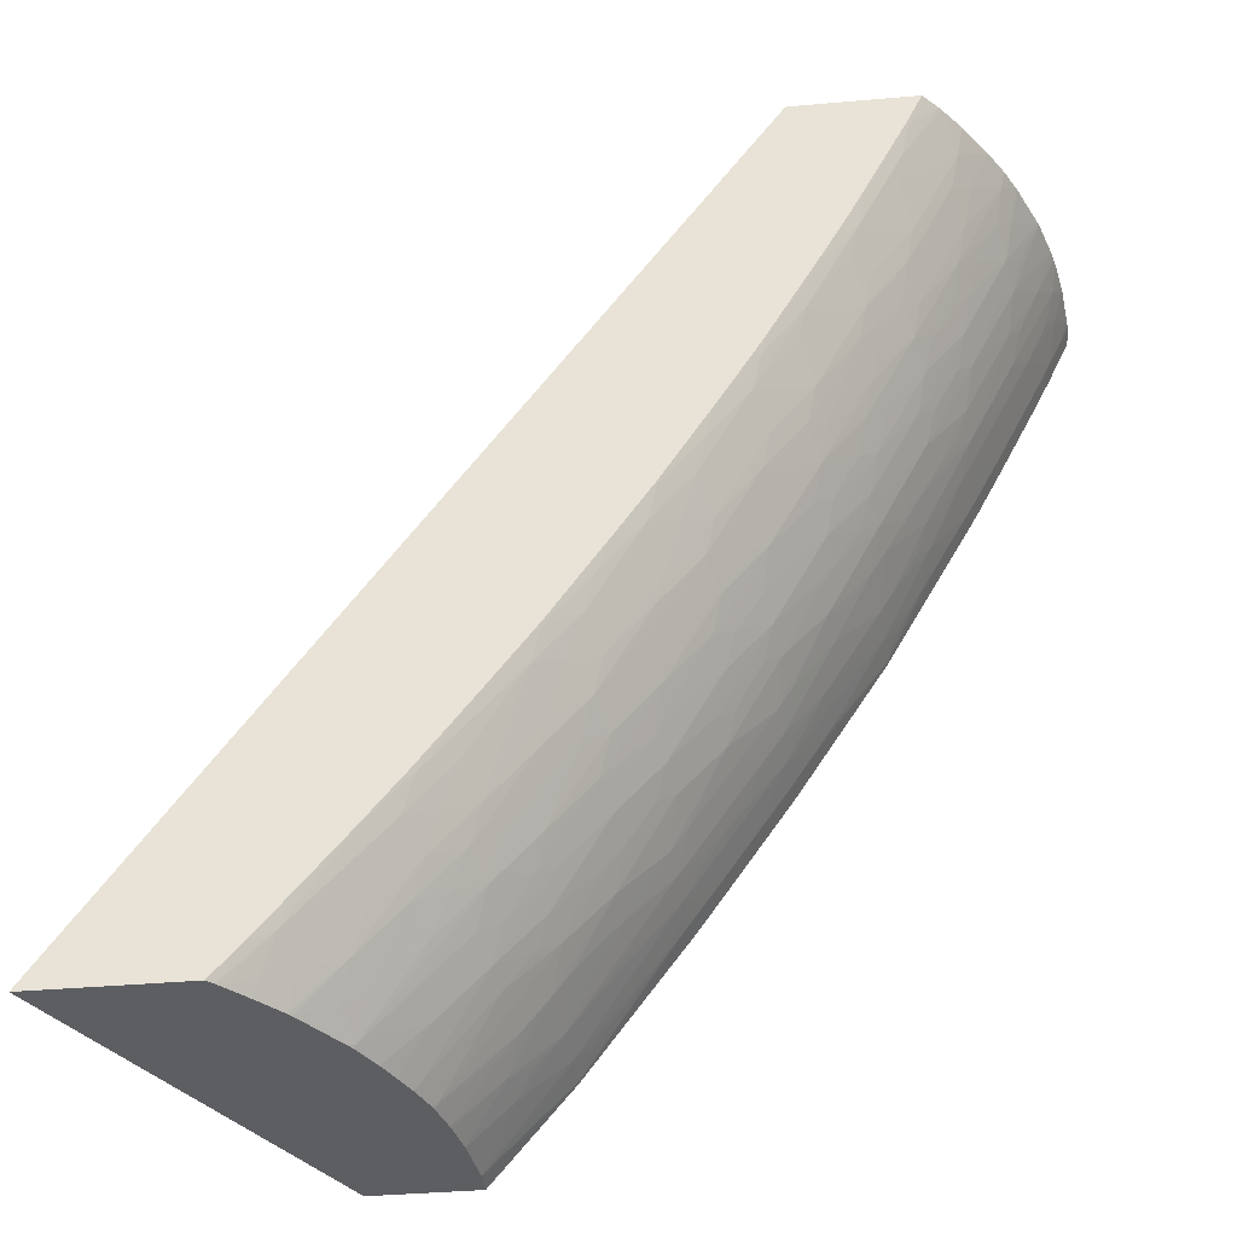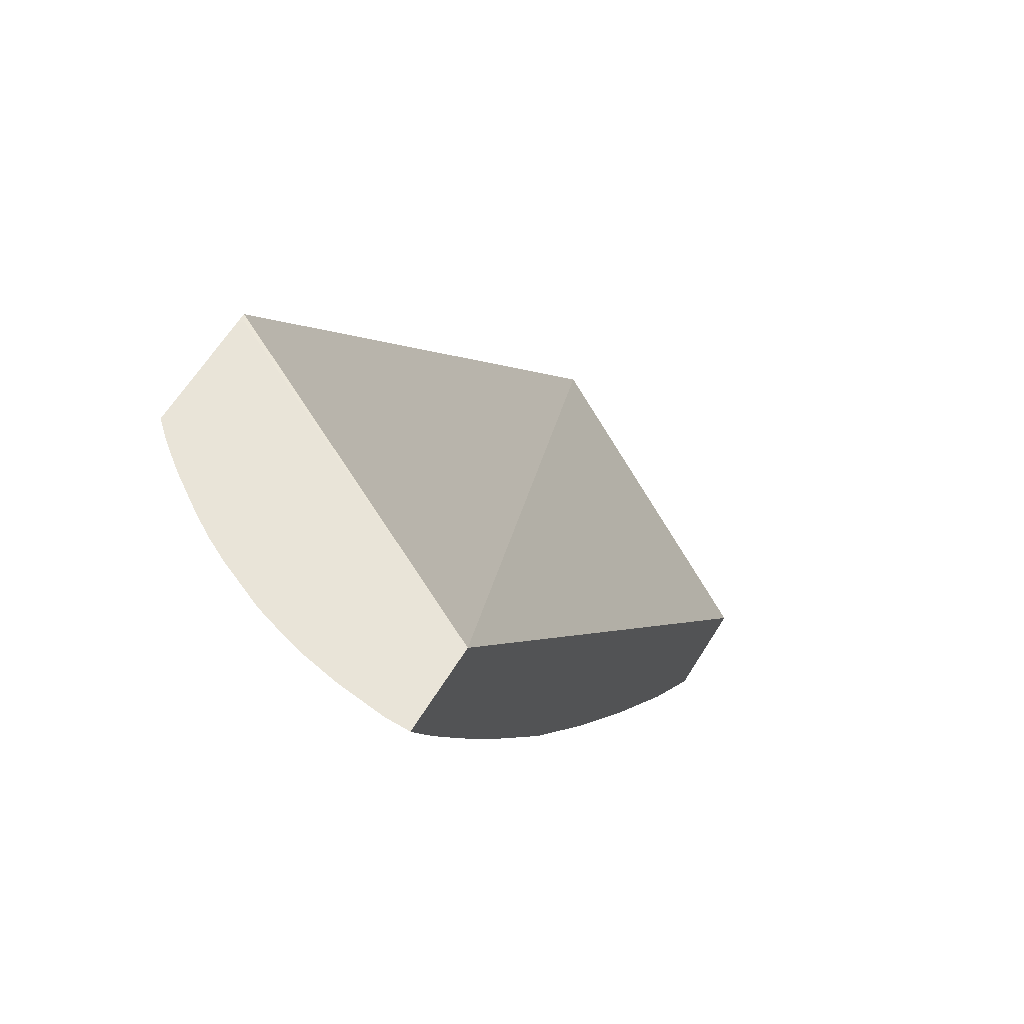
<metadata>
{"format":"obj","ext":"obj","renderer":"f3d","projection":"perspective","resolution":1024,"background":"white","views":[{"elev":-39.4,"azim":-173.8,"up":"+Y"},{"elev":60.4,"azim":-58.8,"up":"+Y"}]}
</metadata>
<code>
v -1.431 0.7619 -0.008706
v -1.431 0.7619 -5.511e-05
v -1.431 0.7619 -0.01055
v -1.426 0.7514 -0.008706
v -1.429 0.7566 -5.511e-05
v -1.399 0.7619 -5.511e-05
v -1.429 0.7619 -0.02718
v -1.426 0.7529 -0.02247
v -1.422 0.7427 -0.008706
v -1.424 0.747 -5.511e-05
v -1.334 0.7618 -0.1254
v -1.337 0.7619 -0.1232
v -1.185 0.4236 -5.511e-05
v -1.109 0.4236 -0.1254
v -1.429 0.7619 -0.02738
v -1.425 0.7548 -0.03408
v -1.422 0.7466 -0.02741
v -1.413 0.7285 -0.02611
v -1.419 0.7355 -5.511e-05
v -1.422 0.7427 -5.511e-05
v -1.415 0.7285 -0.008706
v -1.338 0.7619 -0.1254
v -1.223 0.4236 -5.511e-05
v -1.163 0.4236 -0.1254
v -1.426 0.7619 -0.04009
v -1.424 0.7572 -0.0435
v -1.418 0.7459 -0.0435
v -1.41 0.7283 -0.04207
v -1.407 0.7195 -0.03531
v -1.426 0.7619 -0.0435
v -1.404 0.7094 -0.02611
v -1.415 0.7285 -5.511e-05
v -1.405 0.7074 -0.008706
v -1.409 0.7161 -5.511e-05
v -1.412 0.7223 -5.511e-05
v -1.381 0.7619 -0.1254
v -1.223 0.4236 -0.008706
v -1.251 0.4587 -5.511e-05
v -1.166 0.4236 -0.1233
v -1.17 0.4317 -0.1254
v -1.424 0.7619 -0.04803
v -1.409 0.7339 -0.05654
v -1.406 0.7223 -0.04692
v -1.39 0.6848 -0.03521
v -1.396 0.6937 -0.02611
v -1.398 0.6937 -0.008706
v -1.407 0.7118 -5.511e-05
v -1.386 0.7619 -0.1193
v -1.376 0.7523 -0.1254
v -1.375 0.749 -0.1246
v -1.235 0.4393 -0.008706
v -1.25 0.4593 -0.01267
v -1.234 0.4403 -0.02225
v -1.221 0.4236 -0.02148
v -1.251 0.4587 -0.001074
v -1.245 0.4518 -0.007601
v -1.287 0.5092 -5.511e-05
v -1.167 0.4236 -0.122
v -1.182 0.4409 -0.1222
v -1.173 0.4352 -0.1254
v -1.42 0.7619 -0.06109
v -1.412 0.7448 -0.06176
v -1.407 0.7383 -0.06812
v -1.404 0.7283 -0.06176
v -1.392 0.6991 -0.05647
v -1.389 0.6876 -0.04681
v -1.391 0.6834 -0.02611
v -1.385 0.6779 -0.04201
v -1.376 0.6621 -0.0435
v -1.371 0.6533 -0.0435
v -1.372 0.651 -0.03186
v -1.386 0.6747 -0.02611
v -1.398 0.6937 -5.511e-05
v -1.401 0.7005 -5.511e-05
v -1.392 0.6816 -0.008706
v -1.387 0.7619 -0.1184
v -1.372 0.7374 -0.1216
v -1.374 0.7484 -0.1254
v -1.358 0.7142 -0.1246
v -1.249 0.4606 -0.02611
v -1.256 0.4661 -0.007601
v -1.266 0.4798 -0.008706
v -1.281 0.5005 -0.008706
v -1.286 0.5101 -0.02121
v -1.22 0.4236 -0.02634
v -1.24 0.4485 -0.02727
v -1.287 0.5092 -0.008706
v -1.29 0.5144 -5.511e-05
v -1.174 0.4236 -0.1147
v -1.177 0.4293 -0.1172
v -1.182 0.4236 -0.106
v -1.185 0.4341 -0.112
v -1.195 0.4485 -0.1144
v -1.198 0.4598 -0.121
v -1.202 0.4714 -0.1252
v -1.185 0.4499 -0.1254
v -1.42 0.7619 -0.06256
v -1.409 0.7499 -0.07406
v -1.405 0.7448 -0.07924
v -1.396 0.7274 -0.07936
v -1.392 0.7151 -0.07427
v -1.389 0.7035 -0.06806
v -1.387 0.6935 -0.06173
v -1.377 0.6755 -0.06122
v -1.374 0.6652 -0.05564
v -1.387 0.6729 -0.008706
v -1.356 0.6316 -0.05403
v -1.364 0.6415 -0.0435
v -1.357 0.6291 -0.0435
v -1.359 0.6261 -0.02611
v -1.368 0.6427 -0.02608
v -1.373 0.6494 -0.02026
v -1.377 0.6576 -0.02608
v -1.392 0.6816 -5.511e-05
v -1.389 0.6773 -5.511e-05
v -1.394 0.7619 -0.1096
v -1.391 0.7514 -0.1065
v -1.355 0.7027 -0.1216
v -1.37 0.7285 -0.1189
v -1.359 0.7174 -0.1254
v -1.357 0.7136 -0.1254
v -1.352 0.7048 -0.1254
v -1.256 0.4693 -0.02611
v -1.285 0.5115 -0.0328
v -1.269 0.4919 -0.03958
v -1.254 0.4719 -0.0435
v -1.247 0.4632 -0.0435
v -1.233 0.4416 -0.03385
v -1.294 0.5197 -0.008706
v -1.301 0.5308 -0.008706
v -1.321 0.5622 -0.0213
v -1.3 0.5324 -0.02611
v -1.291 0.5183 -0.02665
v -1.264 0.4813 -0.02611
v -1.218 0.4236 -0.03779
v -1.294 0.5197 -5.511e-05
v -1.183 0.4236 -0.1048
v -1.198 0.4416 -0.1042
v -1.203 0.4532 -0.1094
v -1.208 0.466 -0.1145
v -1.214 0.4788 -0.1197
v -1.203 0.472 -0.1254
v -1.202 0.4712 -0.1254
v -1.218 0.4904 -0.124
v -1.216 0.4893 -0.1254
v -1.412 0.7619 -0.07924
v -1.407 0.7561 -0.08565
v -1.389 0.7209 -0.08587
v -1.387 0.71 -0.07936
v -1.378 0.6927 -0.07926
v -1.375 0.6808 -0.07411
v -1.372 0.6692 -0.06722
v -1.359 0.6414 -0.06025
v -1.387 0.6729 -5.511e-05
v -1.379 0.6589 -0.008706
v -1.383 0.6658 -5.511e-05
v -1.354 0.6356 -0.06562
v -1.35 0.6251 -0.06025
v -1.341 0.6106 -0.0609
v -1.337 0.5987 -0.05055
v -1.352 0.6204 -0.0435
v -1.354 0.6173 -0.02611
v -1.355 0.6159 -0.01327
v -1.374 0.6484 -0.008706
v -1.369 0.6397 -0.008706
v -1.403 0.7619 -0.09643
v -1.377 0.7285 -0.1102
v -1.374 0.7167 -0.1065
v -1.389 0.7398 -0.1024
v -1.395 0.7457 -0.09622
v -1.348 0.6972 -0.1254
v -1.341 0.6847 -0.1254
v -1.34 0.6805 -0.1243
v -1.337 0.6689 -0.121
v -1.353 0.6937 -0.1187
v -1.359 0.6937 -0.11
v -1.32 0.5637 -0.03289
v -1.298 0.5351 -0.0435
v -1.29 0.5221 -0.0435
v -1.284 0.5134 -0.0435
v -1.275 0.5008 -0.04463
v -1.268 0.494 -0.05117
v -1.239 0.4519 -0.0435
v -1.252 0.4744 -0.05535
v -1.218 0.4236 -0.03931
v -1.298 0.5252 -5.511e-05
v -1.301 0.5308 -5.511e-05
v -1.307 0.5395 -0.008706
v -1.316 0.5526 -0.008706
v -1.322 0.5612 -0.008706
v -1.328 0.5719 -0.008706
v -1.336 0.5839 -0.008706
v -1.335 0.5856 -0.02611
v -1.325 0.5704 -0.02669
v -1.19 0.4236 -0.09575
v -1.195 0.4314 -0.09732
v -1.203 0.4363 -0.09262
v -1.215 0.4605 -0.1026
v -1.219 0.4722 -0.1081
v -1.225 0.4851 -0.113
v -1.23 0.4984 -0.118
v -1.234 0.5099 -0.1225
v -1.237 0.5186 -0.1254
v -1.22 0.4944 -0.1254
v -1.412 0.7619 -0.0798
v -1.392 0.7326 -0.09077
v -1.408 0.7619 -0.08794
v -1.404 0.7619 -0.09499
v -1.375 0.6979 -0.09075
v -1.372 0.6863 -0.0857
v -1.369 0.6755 -0.07926
v -1.36 0.6585 -0.07855
v -1.357 0.6471 -0.07292
v -1.355 0.6152 -0.001663
v -1.355 0.6152 -5.511e-05
v -1.339 0.6141 -0.07117
v -1.32 0.5813 -0.06846
v -1.335 0.6018 -0.0609
v -1.334 0.59 -0.04425
v -1.339 0.5963 -0.03895
v -1.343 0.6054 -0.04425
v -1.322 0.5776 -0.05687
v -1.319 0.5657 -0.0435
v -1.324 0.5744 -0.0435
v -1.348 0.6067 -0.02611
v -1.359 0.6226 -0.007957
v -1.34 0.5943 -0.02611
v -1.371 0.7051 -0.1023
v -1.339 0.6796 -0.1254
v -1.324 0.6532 -0.1254
v -1.322 0.647 -0.1237
v -1.319 0.6354 -0.12
v -1.334 0.6589 -0.1176
v -1.341 0.6589 -0.1089
v -1.356 0.6825 -0.1062
v -1.311 0.5545 -0.0435
v -1.304 0.5438 -0.0435
v -1.303 0.5456 -0.05254
v -1.288 0.5253 -0.05731
v -1.272 0.5054 -0.0609
v -1.266 0.4967 -0.0609
v -1.215 0.4247 -0.05034
v -1.215 0.4236 -0.04954
v -1.232 0.4432 -0.0435
v -1.257 0.4841 -0.06105
v -1.25 0.4778 -0.06694
v -1.245 0.4682 -0.06105
v -1.236 0.4558 -0.0609
v -1.307 0.5395 -5.511e-05
v -1.311 0.546 -5.511e-05
v -1.316 0.5526 -5.511e-05
v -1.322 0.5612 -5.511e-05
v -1.325 0.5665 -5.511e-05
v -1.196 0.4236 -0.08716
v -1.198 0.4247 -0.0861
v -1.219 0.4553 -0.09098
v -1.225 0.4674 -0.0959
v -1.231 0.4797 -0.1008
v -1.235 0.4913 -0.1064
v -1.25 0.5296 -0.1209
v -1.253 0.5407 -0.1254
v -1.369 0.6927 -0.09621
v -1.36 0.6765 -0.09579
v -1.357 0.6641 -0.09005
v -1.354 0.6525 -0.08452
v -1.351 0.6414 -0.07855
v -1.342 0.6246 -0.07751
v -1.335 0.6191 -0.08277
v -1.331 0.6076 -0.07751
v -1.323 0.5942 -0.07829
v -1.317 0.5855 -0.07829
v -1.309 0.5715 -0.07841
v -1.305 0.5607 -0.07268
v -1.301 0.5492 -0.06412
v -1.316 0.5719 -0.06196
v -1.327 0.588 -0.06196
v -1.306 0.5548 -0.05937
v -1.353 0.6709 -0.1017
v -1.32 0.6456 -0.1254
v -1.307 0.6241 -0.1254
v -1.329 0.6421 -0.1127
v -1.304 0.6142 -0.1225
v -1.3 0.6026 -0.1185
v -1.305 0.5947 -0.1069
v -1.324 0.6274 -0.1084
v -1.338 0.6488 -0.1054
v -1.294 0.5372 -0.06072
v -1.285 0.5288 -0.0689
v -1.282 0.5196 -0.06223
v -1.27 0.509 -0.07236
v -1.213 0.4274 -0.0609
v -1.214 0.4236 -0.05141
v -1.234 0.4584 -0.07018
v -1.254 0.4893 -0.07517
v -1.198 0.4236 -0.08535
v -1.208 0.4321 -0.07924
v -1.214 0.4436 -0.08397
v -1.235 0.4742 -0.08921
v -1.203 0.4236 -0.07573
v -1.239 0.4853 -0.09529
v -1.263 0.5194 -0.09613
v -1.251 0.511 -0.1044
v -1.254 0.5197 -0.1081
v -1.26 0.5359 -0.1141
v -1.266 0.5497 -0.1189
v -1.254 0.5412 -0.1248
v -1.255 0.5429 -0.1254
v -1.35 0.6585 -0.09579
v -1.342 0.6424 -0.09516
v -1.339 0.6307 -0.08902
v -1.32 0.5979 -0.08703
v -1.301 0.5655 -0.08429
v -1.283 0.5326 -0.07829
v -1.335 0.6372 -0.1006
v -1.289 0.5955 -0.1254
v -1.289 0.5933 -0.1247
v -1.285 0.5817 -0.121
v -1.295 0.5882 -0.114
v -1.289 0.5719 -0.1085
v -1.301 0.5831 -0.1022
v -1.32 0.6158 -0.104
v -1.274 0.5194 -0.07822
v -1.266 0.5134 -0.08396
v -1.247 0.4841 -0.0799
v -1.218 0.4394 -0.07238
v -1.207 0.4236 -0.06847
v -1.21 0.4236 -0.06062
v -1.237 0.4681 -0.0769
v -1.23 0.4627 -0.08178
v -1.251 0.4938 -0.08677
v -1.271 0.525 -0.09062
v -1.267 0.5307 -0.1022
v -1.27 0.5423 -0.1073
v -1.269 0.5613 -0.123
v -1.265 0.5594 -0.1254
v -1.33 0.6232 -0.09651
v -1.311 0.5906 -0.0946
v -1.305 0.5771 -0.09056
v -1.286 0.5451 -0.08769
v -1.287 0.5927 -0.1254
v -1.275 0.5736 -0.1254
v -1.286 0.5626 -0.1049
v -1.298 0.5715 -0.0961
v -1.272 0.5691 -0.1254
f 1 2 6
f 1 6 12
f 1 12 22
f 1 22 36
f 1 36 48
f 1 48 76
f 1 76 116
f 1 116 166
f 1 166 208
f 1 208 207
f 1 207 205
f 1 205 146
f 1 146 97
f 1 97 61
f 1 61 41
f 1 41 30
f 1 30 25
f 1 25 15
f 1 15 7
f 1 7 3
f 1 3 4
f 1 4 5
f 1 5 2
f 2 5 10
f 2 10 20
f 2 20 19
f 2 19 32
f 2 32 35
f 2 35 34
f 2 34 47
f 2 47 74
f 2 74 73
f 2 73 114
f 2 114 115
f 2 115 154
f 2 154 156
f 2 156 215
f 2 215 253
f 2 253 252
f 2 252 251
f 2 251 250
f 2 250 249
f 2 249 187
f 2 187 186
f 2 186 136
f 2 136 88
f 2 88 57
f 2 57 38
f 2 38 23
f 2 23 13
f 2 13 6
f 3 7 8
f 3 8 4
f 4 8 9
f 4 9 10
f 4 10 5
f 6 11 12
f 6 13 14
f 6 14 11
f 7 15 16
f 7 16 8
f 8 16 17
f 8 17 18
f 8 18 9
f 9 19 20
f 9 20 10
f 9 18 21
f 9 21 19
f 11 14 24
f 11 24 40
f 11 40 60
f 11 60 96
f 11 96 143
f 11 143 142
f 11 142 145
f 11 145 204
f 11 204 203
f 11 203 261
f 11 261 307
f 11 307 335
f 11 335 344
f 11 344 341
f 11 341 340
f 11 340 315
f 11 315 280
f 11 280 279
f 11 279 230
f 11 230 229
f 11 229 172
f 11 172 171
f 11 171 122
f 11 122 121
f 11 121 120
f 11 120 78
f 11 78 49
f 11 49 36
f 11 36 22
f 11 22 12
f 13 23 37
f 13 37 54
f 13 54 85
f 13 85 135
f 13 135 185
f 13 185 243
f 13 243 292
f 13 292 327
f 13 327 326
f 13 326 299
f 13 299 295
f 13 295 254
f 13 254 195
f 13 195 137
f 13 137 91
f 13 91 89
f 13 89 58
f 13 58 39
f 13 39 24
f 13 24 14
f 15 25 16
f 16 26 27
f 16 27 28
f 16 28 29
f 16 29 18
f 16 18 17
f 16 25 30
f 16 30 26
f 18 29 31
f 18 31 21
f 19 21 32
f 21 31 33
f 21 33 34
f 21 34 35
f 21 35 32
f 23 38 55
f 23 55 37
f 24 39 40
f 26 30 41
f 26 41 27
f 27 41 42
f 27 42 43
f 27 43 28
f 28 43 29
f 29 43 44
f 29 44 31
f 31 44 45
f 31 45 46
f 31 46 33
f 33 46 47
f 33 47 34
f 36 49 50
f 36 50 48
f 37 51 52
f 37 52 53
f 37 53 54
f 37 55 56
f 37 56 51
f 38 57 87
f 38 87 55
f 39 58 59
f 39 59 60
f 39 60 40
f 41 61 42
f 42 61 62
f 42 62 63
f 42 63 64
f 42 64 65
f 42 65 43
f 43 65 66
f 43 66 44
f 44 67 45
f 44 66 68
f 44 68 69
f 44 69 70
f 44 70 71
f 44 71 72
f 44 72 67
f 45 67 46
f 46 73 74
f 46 74 47
f 46 67 75
f 46 75 114
f 46 114 73
f 48 50 77
f 48 77 76
f 49 78 50
f 50 78 79
f 50 79 77
f 51 56 52
f 52 80 53
f 52 56 55
f 52 55 81
f 52 81 82
f 52 82 83
f 52 83 84
f 52 84 80
f 53 85 54
f 53 80 86
f 53 86 85
f 55 82 81
f 55 87 83
f 55 83 82
f 57 88 87
f 58 89 90
f 58 90 59
f 59 90 91
f 59 91 92
f 59 92 93
f 59 93 94
f 59 94 95
f 59 95 96
f 59 96 60
f 61 97 63
f 61 63 62
f 63 97 98
f 63 98 99
f 63 99 100
f 63 100 101
f 63 101 102
f 63 102 64
f 64 102 65
f 65 102 103
f 65 103 104
f 65 104 105
f 65 105 66
f 66 105 69
f 66 69 68
f 67 72 106
f 67 106 75
f 69 105 107
f 69 107 70
f 70 107 108
f 70 108 71
f 71 108 109
f 71 109 110
f 71 110 111
f 71 111 112
f 71 112 113
f 71 113 72
f 72 113 112
f 72 112 106
f 75 106 115
f 75 115 114
f 76 77 117
f 76 117 116
f 77 79 118
f 77 118 119
f 77 119 117
f 78 120 79
f 79 120 121
f 79 121 122
f 79 122 118
f 80 84 123
f 80 123 124
f 80 124 125
f 80 125 126
f 80 126 127
f 80 127 128
f 80 128 86
f 83 87 84
f 84 87 129
f 84 129 130
f 84 130 131
f 84 131 132
f 84 132 133
f 84 133 124
f 84 124 134
f 84 134 123
f 85 86 128
f 85 128 135
f 87 88 129
f 88 136 129
f 89 91 90
f 91 137 138
f 91 138 92
f 92 138 139
f 92 139 93
f 93 139 94
f 94 139 140
f 94 140 141
f 94 141 95
f 95 142 143
f 95 143 96
f 95 141 144
f 95 144 145
f 95 145 142
f 97 146 98
f 98 147 99
f 98 146 147
f 99 147 148
f 99 148 100
f 100 148 101
f 101 148 149
f 101 149 150
f 101 150 102
f 102 150 151
f 102 151 152
f 102 152 103
f 103 152 104
f 104 152 105
f 105 152 153
f 105 153 107
f 106 154 115
f 106 112 155
f 106 155 156
f 106 156 154
f 107 153 157
f 107 157 158
f 107 158 159
f 107 159 160
f 107 160 161
f 107 161 109
f 107 109 108
f 109 161 162
f 109 162 110
f 110 162 163
f 110 163 112
f 110 112 111
f 112 164 155
f 112 163 165
f 112 165 164
f 116 117 166
f 117 119 167
f 117 167 168
f 117 168 169
f 117 169 170
f 117 170 166
f 118 122 171
f 118 171 172
f 118 172 173
f 118 173 174
f 118 174 175
f 118 175 176
f 118 176 168
f 118 168 119
f 119 168 167
f 123 134 124
f 124 133 132
f 124 132 177
f 124 177 178
f 124 178 179
f 124 179 180
f 124 180 125
f 125 180 181
f 125 181 182
f 125 182 126
f 126 182 127
f 127 183 128
f 127 182 184
f 127 184 183
f 128 185 135
f 128 183 185
f 129 136 186
f 129 186 130
f 130 186 187
f 130 187 249
f 130 249 188
f 130 188 131
f 131 188 189
f 131 189 190
f 131 190 191
f 131 191 192
f 131 192 163
f 131 163 193
f 131 193 194
f 131 194 177
f 131 177 132
f 137 195 196
f 137 196 138
f 138 196 197
f 138 197 198
f 138 198 199
f 138 199 139
f 139 199 140
f 140 199 141
f 141 199 200
f 141 200 201
f 141 201 202
f 141 202 144
f 144 202 203
f 144 203 204
f 144 204 145
f 146 205 147
f 147 170 206
f 147 206 148
f 147 205 207
f 147 207 208
f 147 208 170
f 148 206 209
f 148 209 210
f 148 210 150
f 148 150 149
f 150 210 151
f 151 211 212
f 151 212 213
f 151 213 152
f 151 210 211
f 152 213 157
f 152 157 153
f 155 164 214
f 155 214 156
f 156 214 215
f 157 213 216
f 157 216 158
f 158 216 159
f 159 216 217
f 159 217 218
f 159 218 160
f 160 219 220
f 160 220 221
f 160 221 161
f 160 218 222
f 160 222 223
f 160 223 224
f 160 224 219
f 161 221 220
f 161 220 162
f 162 220 225
f 162 225 163
f 163 214 226
f 163 226 165
f 163 225 227
f 163 227 193
f 163 192 214
f 164 165 214
f 165 226 214
f 166 170 208
f 168 176 228
f 168 228 169
f 169 228 206
f 169 206 170
f 172 229 173
f 173 229 230
f 173 230 174
f 174 230 231
f 174 231 232
f 174 232 233
f 174 233 234
f 174 234 235
f 174 235 175
f 175 235 176
f 176 235 228
f 177 194 193
f 177 193 220
f 177 220 224
f 177 224 223
f 177 223 236
f 177 236 237
f 177 237 178
f 178 237 238
f 178 238 179
f 179 238 180
f 180 238 239
f 180 239 182
f 180 182 181
f 182 239 240
f 182 240 241
f 182 241 184
f 183 184 242
f 183 242 243
f 183 243 244
f 183 244 185
f 184 245 246
f 184 246 247
f 184 247 248
f 184 248 242
f 184 241 245
f 185 244 243
f 188 249 250
f 188 250 189
f 189 250 251
f 189 251 252
f 189 252 190
f 190 252 253
f 190 253 214
f 190 214 191
f 191 214 192
f 193 227 220
f 195 254 255
f 195 255 196
f 196 255 197
f 197 255 256
f 197 256 198
f 198 256 257
f 198 257 258
f 198 258 199
f 199 258 259
f 199 259 200
f 200 259 201
f 201 259 260
f 201 260 202
f 202 260 203
f 203 260 261
f 206 228 209
f 209 228 262
f 209 262 210
f 210 262 263
f 210 263 264
f 210 264 265
f 210 265 212
f 210 212 211
f 212 265 213
f 213 265 266
f 213 266 267
f 213 267 216
f 214 253 215
f 216 267 268
f 216 268 269
f 216 269 270
f 216 270 271
f 216 271 217
f 217 272 273
f 217 273 274
f 217 274 275
f 217 275 222
f 217 222 276
f 217 276 218
f 217 271 272
f 218 276 222
f 219 224 220
f 220 227 225
f 222 275 277
f 222 277 238
f 222 238 223
f 223 238 236
f 228 235 278
f 228 278 262
f 230 279 231
f 231 279 280
f 231 280 232
f 232 281 233
f 232 280 282
f 232 282 283
f 232 283 284
f 232 284 285
f 232 285 281
f 233 281 286
f 233 286 234
f 234 286 235
f 235 286 278
f 236 238 237
f 238 287 239
f 238 277 287
f 239 288 289
f 239 289 240
f 239 287 288
f 240 290 246
f 240 246 241
f 240 289 290
f 241 246 245
f 242 291 292
f 242 292 243
f 242 248 291
f 246 293 247
f 246 290 294
f 246 294 293
f 247 293 248
f 248 293 291
f 254 295 255
f 255 296 297
f 255 297 298
f 255 298 256
f 255 295 299
f 255 299 296
f 256 298 257
f 257 298 258
f 258 298 300
f 258 300 301
f 258 301 302
f 258 302 259
f 259 302 303
f 259 303 260
f 260 303 304
f 260 304 305
f 260 305 306
f 260 306 261
f 261 306 307
f 262 278 263
f 263 278 264
f 264 278 308
f 264 308 309
f 264 309 310
f 264 310 265
f 265 310 266
f 266 310 267
f 267 310 268
f 268 310 311
f 268 311 270
f 268 270 269
f 270 311 271
f 271 311 272
f 272 312 273
f 272 311 312
f 273 312 313
f 273 313 288
f 273 288 274
f 274 287 277
f 274 277 275
f 274 288 287
f 278 286 314
f 278 314 309
f 278 309 308
f 280 315 282
f 281 285 286
f 282 315 316
f 282 316 317
f 282 317 283
f 283 318 284
f 283 317 318
f 284 318 319
f 284 319 320
f 284 320 321
f 284 321 285
f 285 321 286
f 286 321 314
f 288 313 322
f 288 322 290
f 288 290 289
f 290 322 323
f 290 323 324
f 290 324 294
f 291 325 326
f 291 326 327
f 291 327 292
f 291 293 325
f 293 294 328
f 293 328 329
f 293 329 297
f 293 297 325
f 294 324 328
f 296 299 325
f 296 325 297
f 297 329 298
f 298 329 328
f 298 328 324
f 298 324 330
f 298 330 300
f 299 326 325
f 300 330 301
f 301 330 331
f 301 331 332
f 301 332 302
f 302 332 303
f 303 332 304
f 304 333 305
f 304 332 333
f 305 333 319
f 305 319 317
f 305 317 334
f 305 334 306
f 306 334 307
f 307 334 335
f 309 314 310
f 310 336 311
f 310 314 336
f 311 337 338
f 311 338 312
f 311 336 337
f 312 338 339
f 312 339 313
f 313 323 322
f 313 339 323
f 314 321 336
f 315 340 316
f 316 340 341
f 316 341 317
f 317 341 334
f 317 319 318
f 319 333 342
f 319 342 320
f 320 337 336
f 320 336 321
f 320 342 332
f 320 332 343
f 320 343 338
f 320 338 337
f 323 339 331
f 323 331 330
f 323 330 324
f 331 339 332
f 332 339 343
f 332 342 333
f 334 341 344
f 334 344 335
f 338 343 339

</code>
